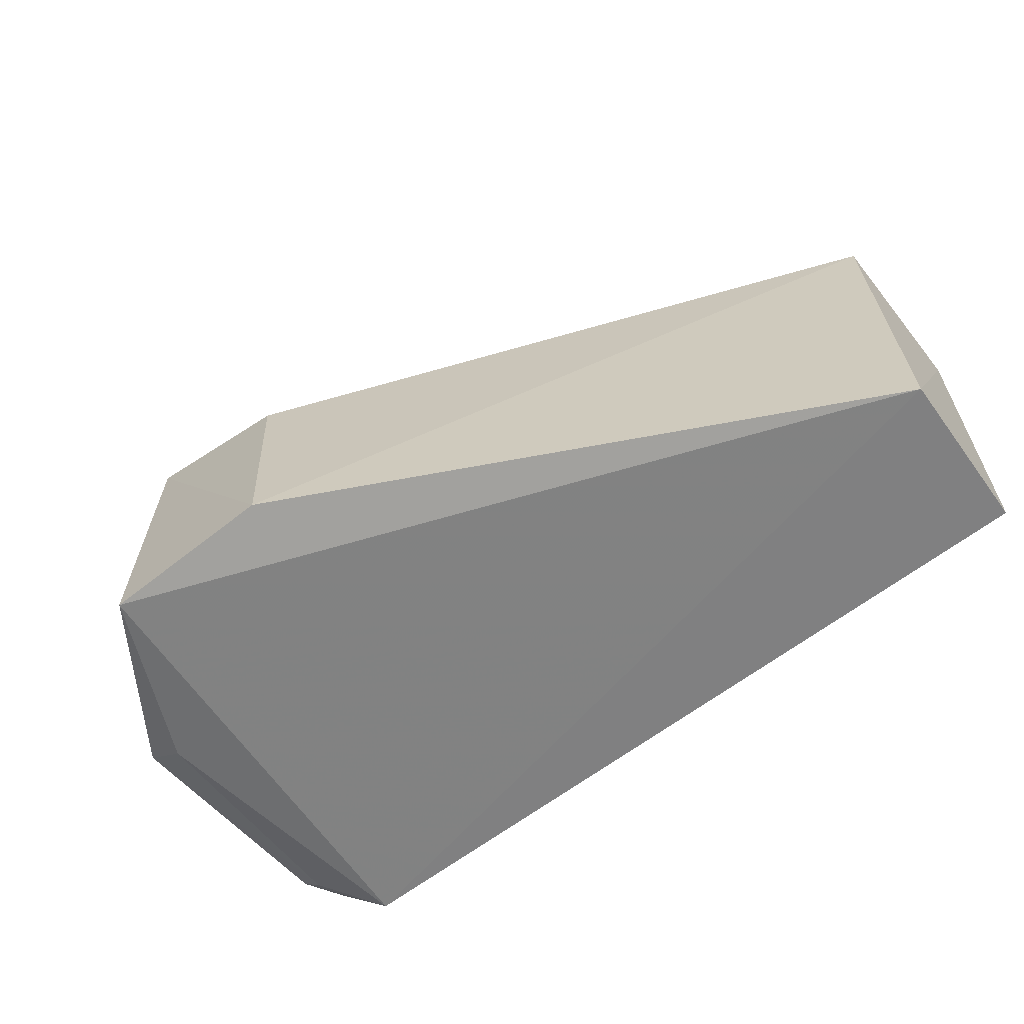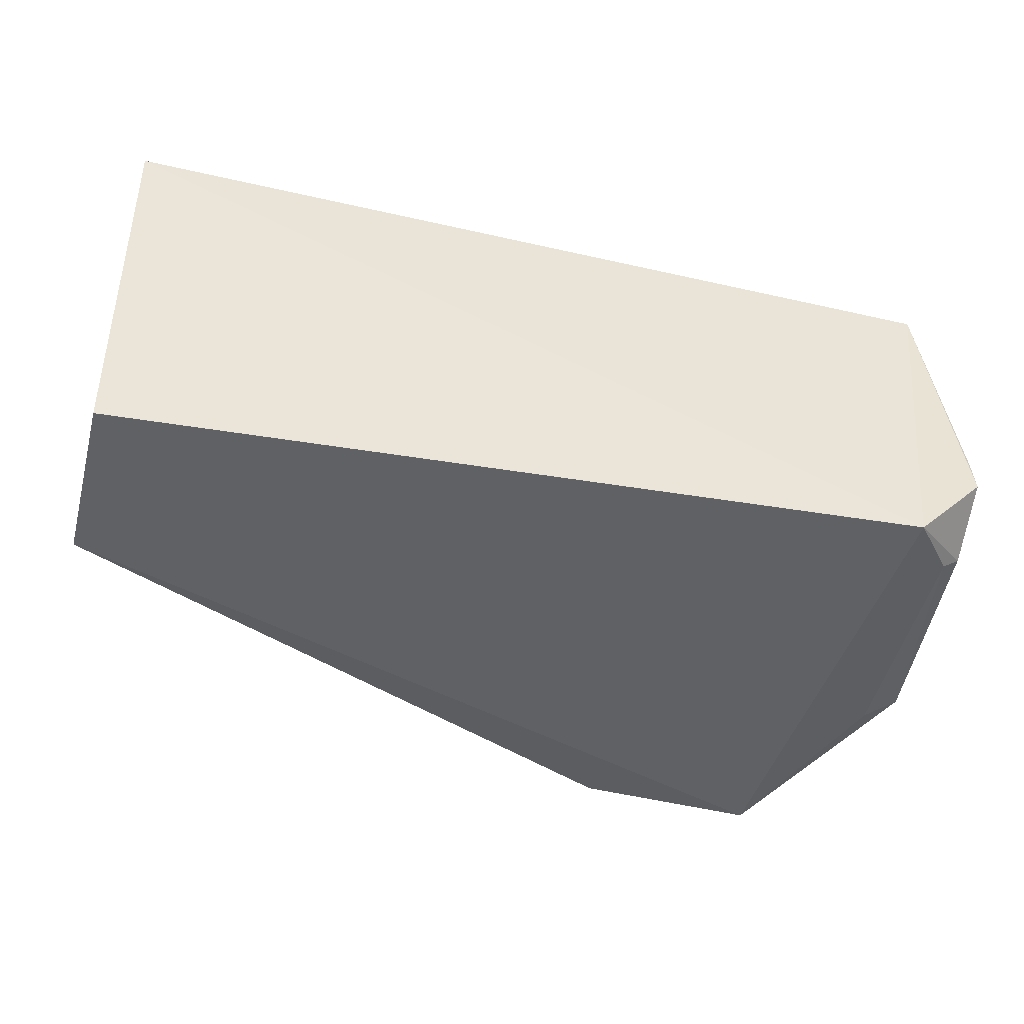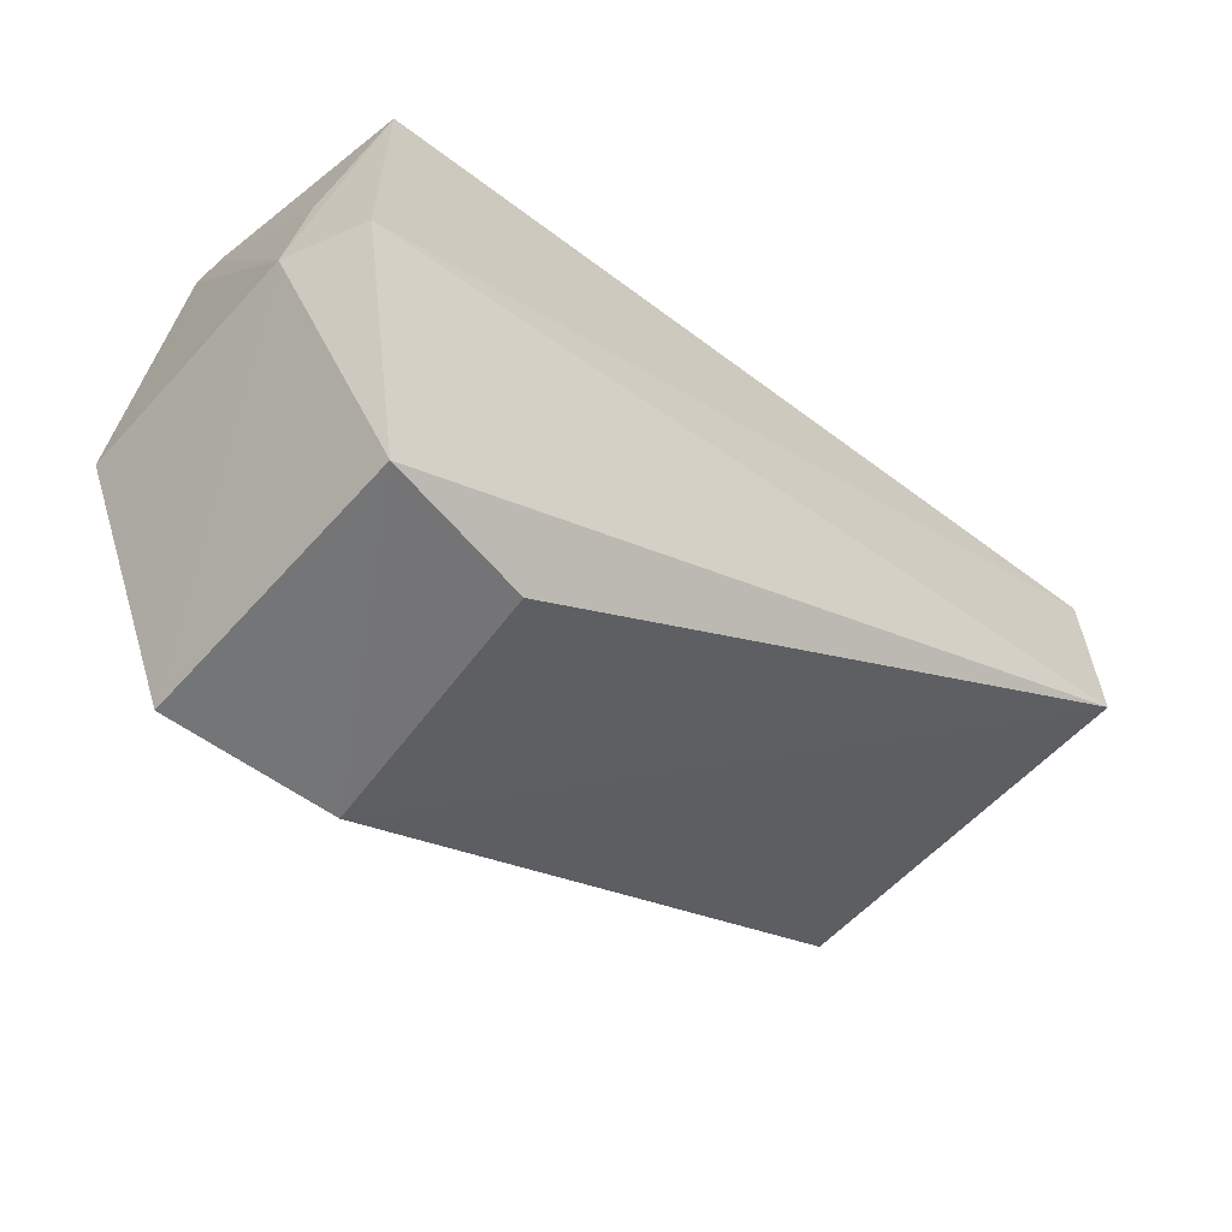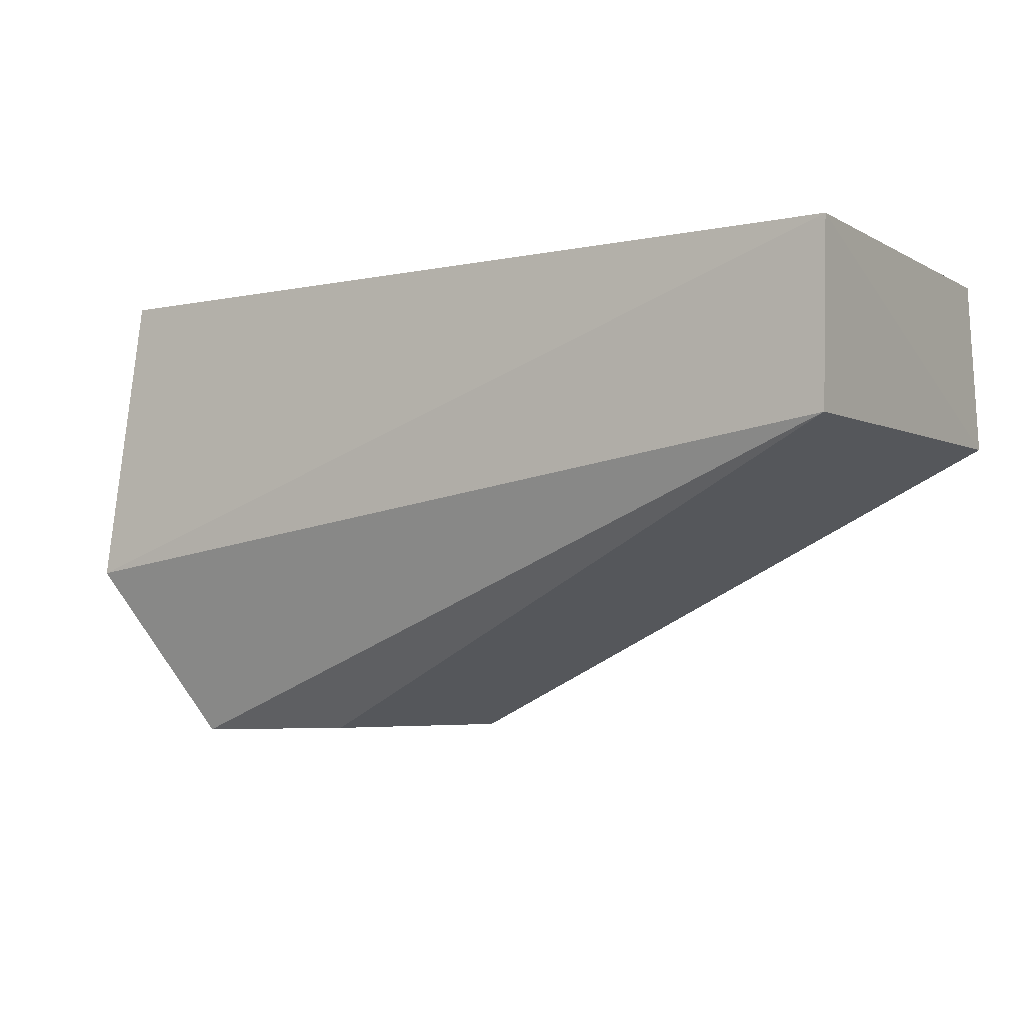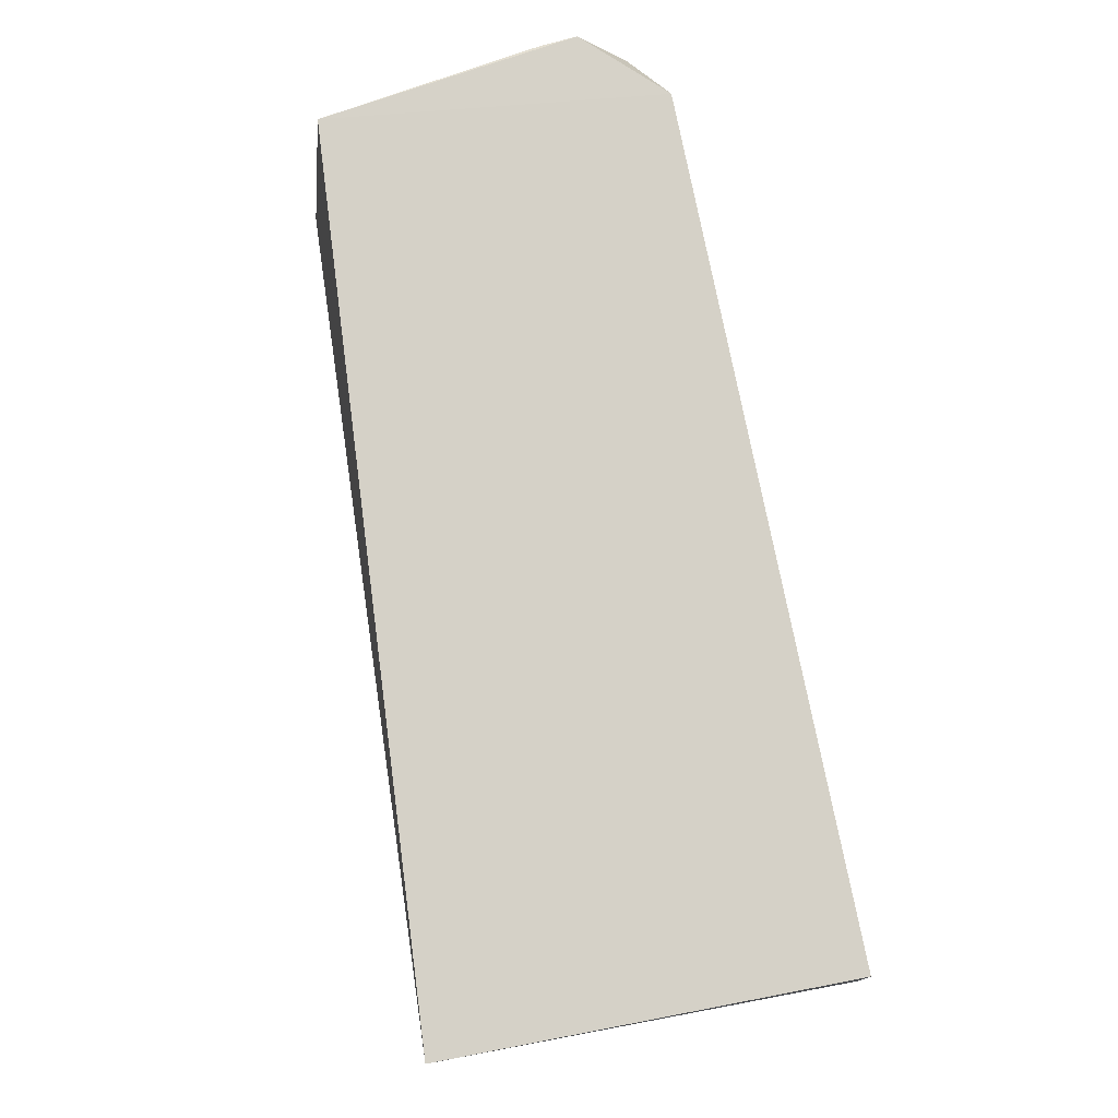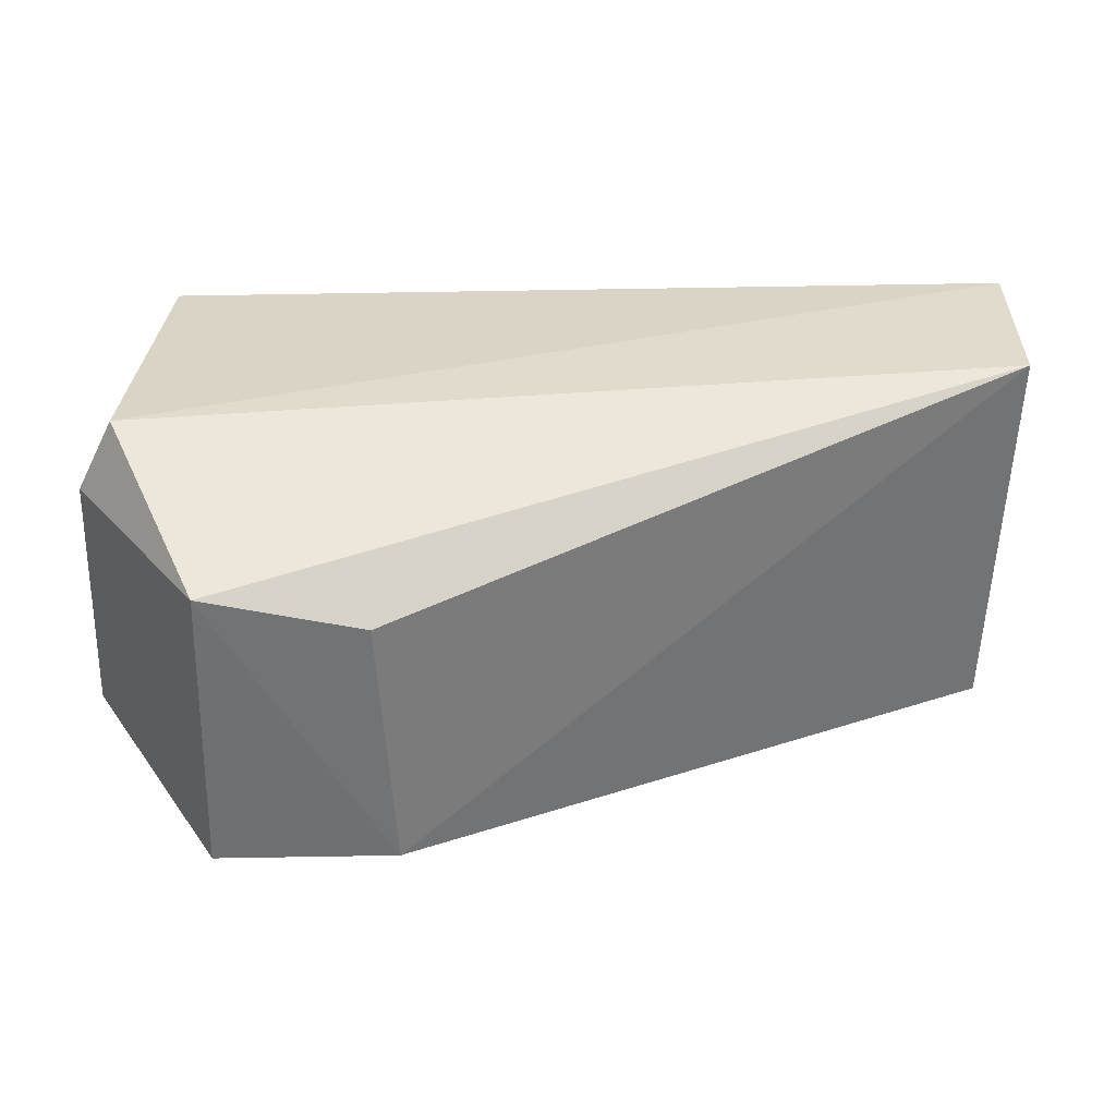
<metadata>
{"format":"obj","ext":"obj","renderer":"f3d","projection":"perspective","resolution":1024,"background":"white","views":[{"elev":-63.5,"azim":38.1,"up":"+Z"},{"elev":-44.6,"azim":167.4,"up":"+Z"},{"elev":-56.3,"azim":-41.2,"up":"+Y"},{"elev":-3.7,"azim":32.3,"up":"+Y"},{"elev":79.1,"azim":79.9,"up":"+Y"},{"elev":-54.5,"azim":-1.9,"up":"+Y"}]}
</metadata>
<code>
v 0.02732 0.06624 0.02501
v 0.02728 0.055 0.02535
v 0.02744 0.0549 2.199e-05
v -0.02443 0.06603 0.001921
v -0.02765 0.04702 0.02449
v 0.02702 0.06569 0.0006397
v -0.02652 0.06593 0.02243
v -0.01037 0.03598 0.001137
v -0.02996 0.04719 0.003752
v -0.02176 0.03602 0.01987
v -0.02172 0.03592 0.0005618
v -0.02895 0.06592 0.006664
v -0.01189 0.03628 0.01793
v -0.02983 0.04687 0.01977
v -0.02733 0.04731 0.001972
v -0.02866 0.06192 0.003662
v -0.02883 0.05434 0.01998
v -0.02748 0.06209 0.002778
v -0.02878 0.06581 0.008943
f 1 2 3
f 5 2 1
f 6 1 3
f 6 3 4
f 6 4 1
f 7 5 1
f 7 1 4
f 8 3 2
f 10 2 5
f 11 4 3
f 11 3 8
f 11 8 10
f 12 7 4
f 13 10 8
f 13 8 2
f 13 2 10
f 14 10 5
f 14 11 10
f 14 9 11
f 14 12 9
f 14 5 7
f 15 11 9
f 15 4 11
f 16 12 4
f 16 9 12
f 17 14 7
f 18 15 9
f 18 9 16
f 18 16 4
f 18 4 15
f 19 17 7
f 19 7 12
f 19 12 14
f 19 14 17

</code>
